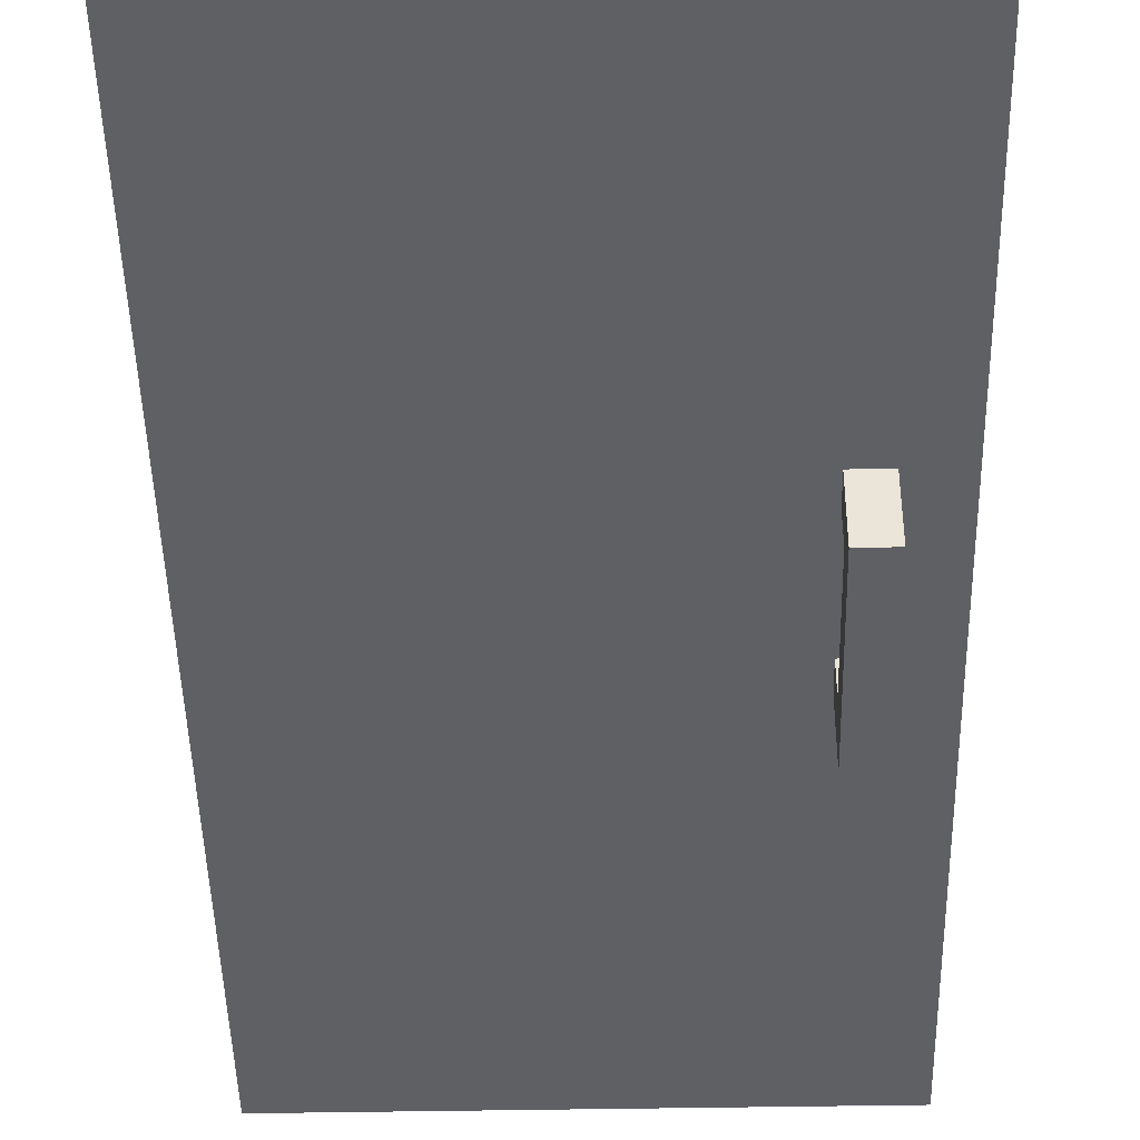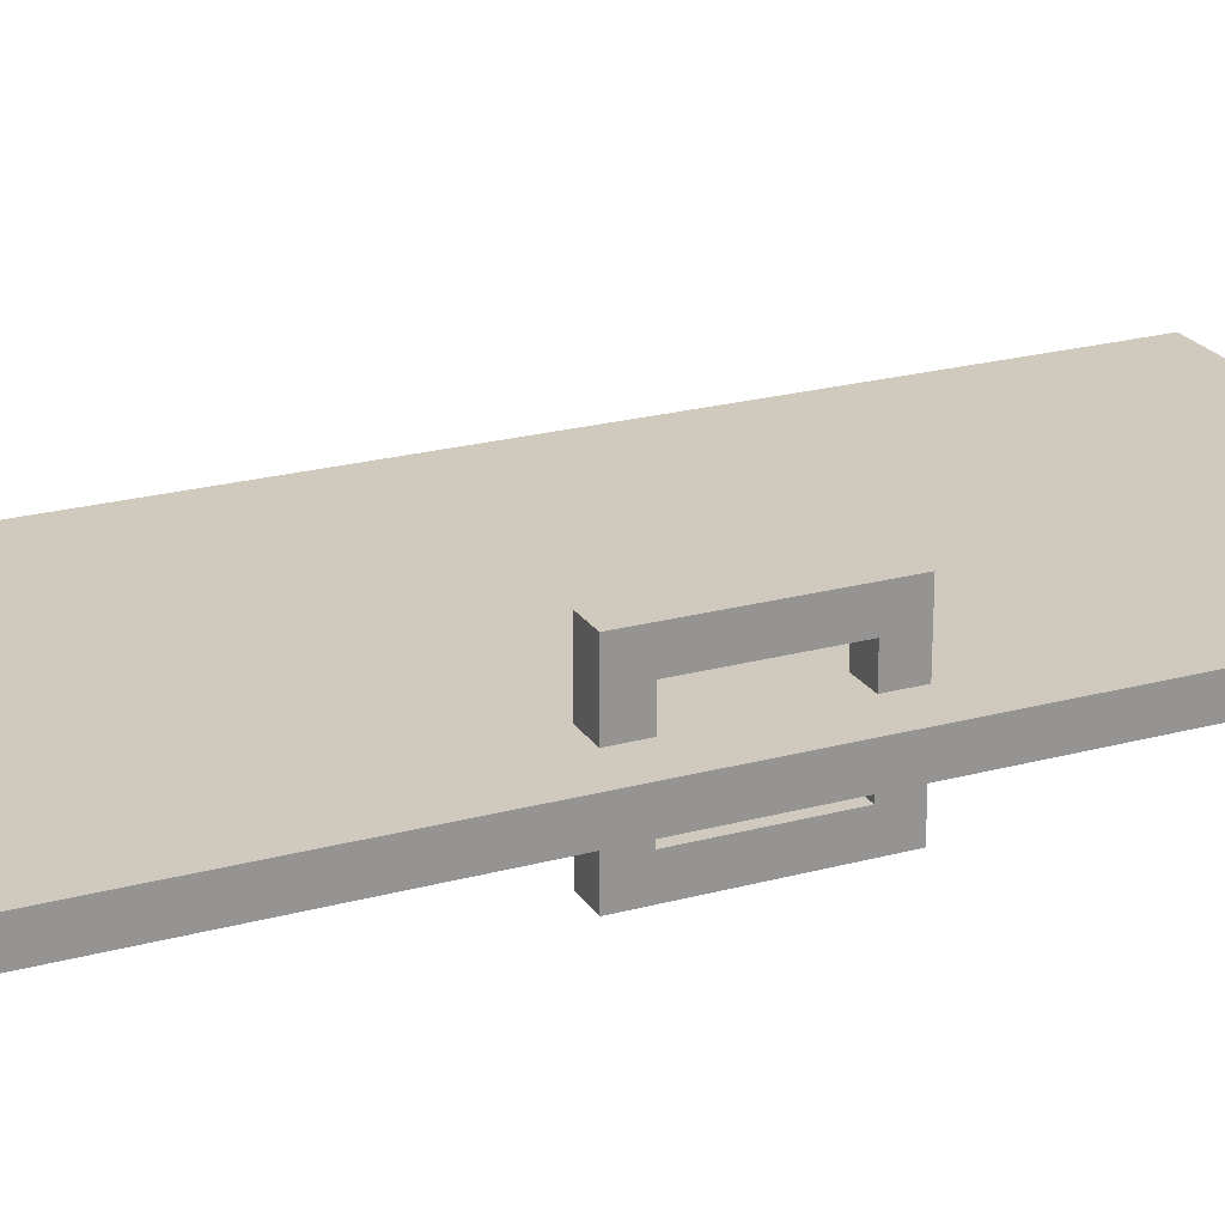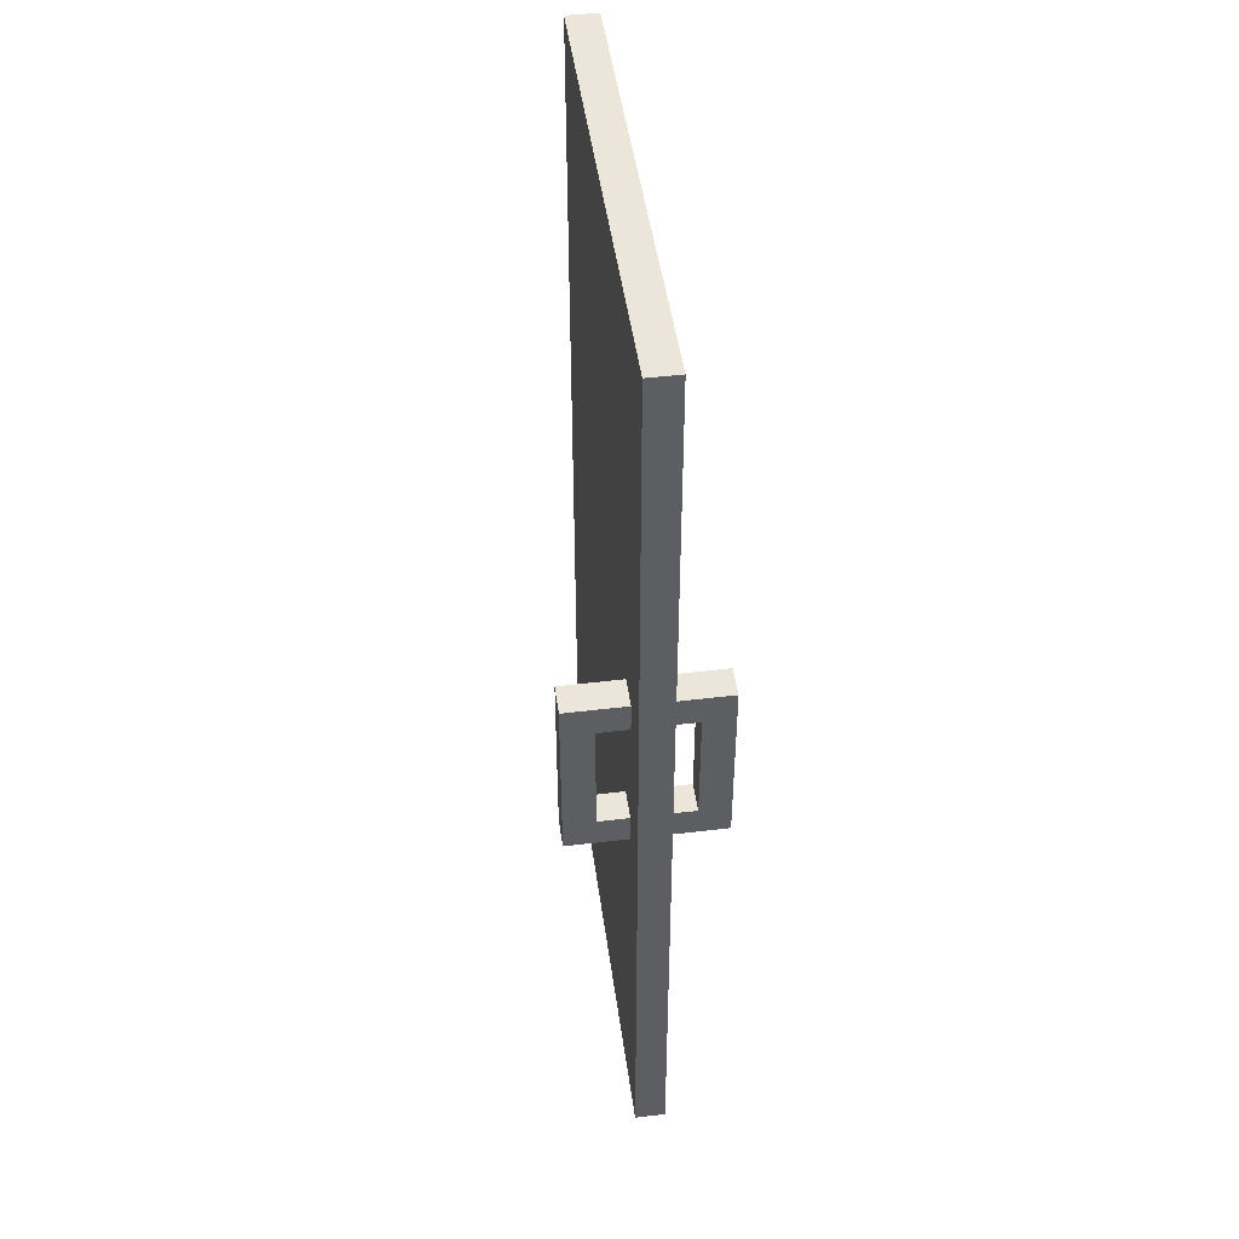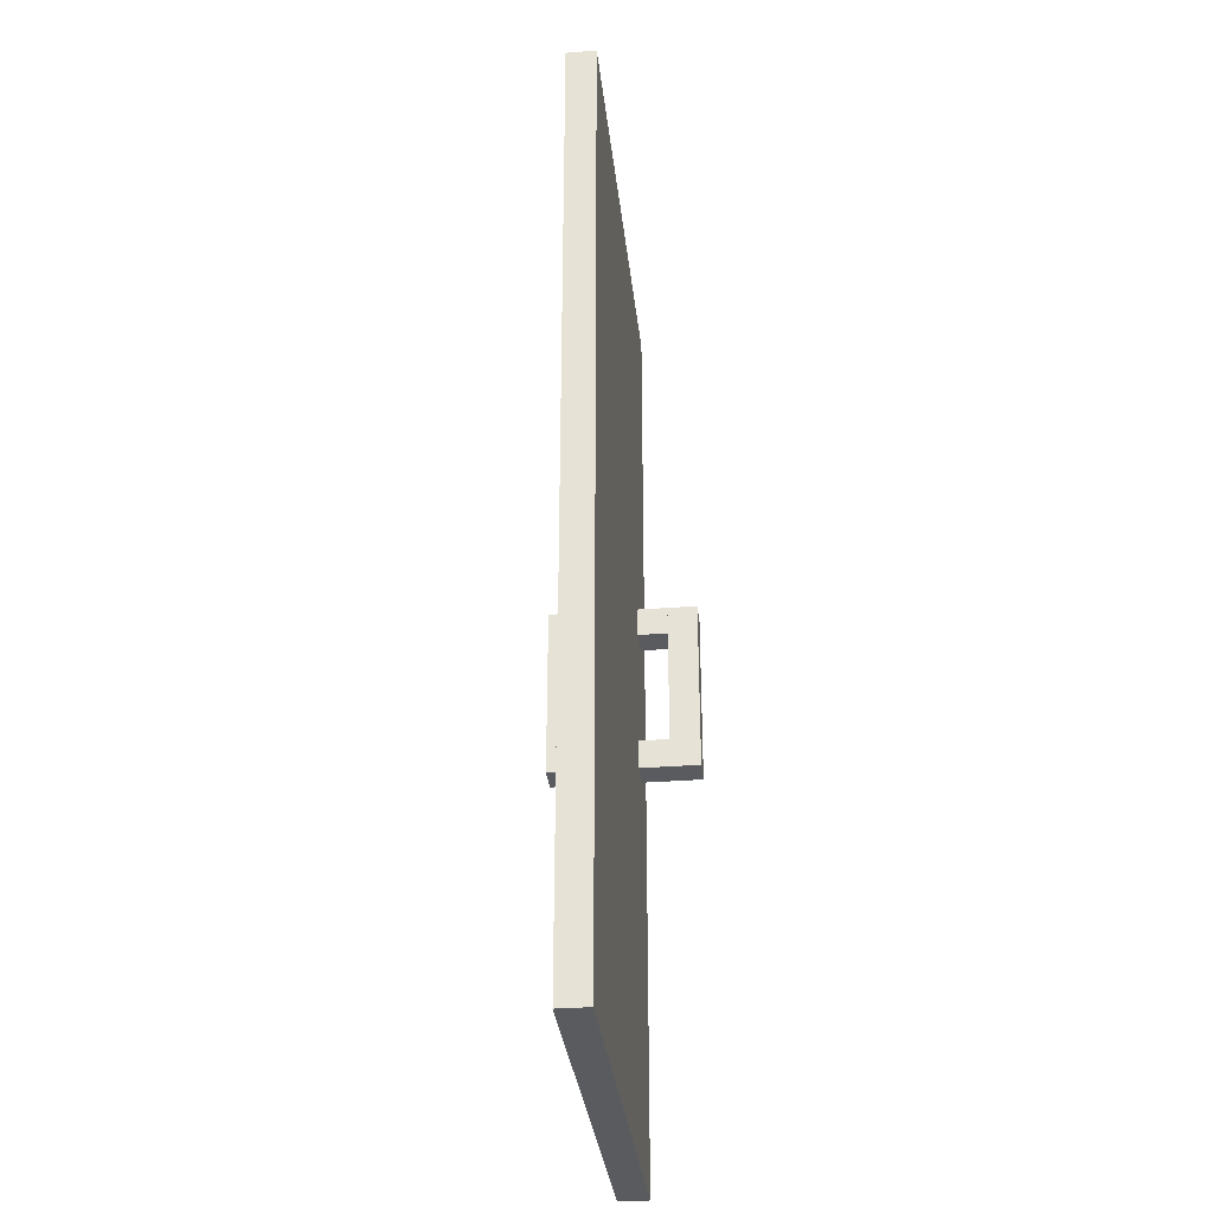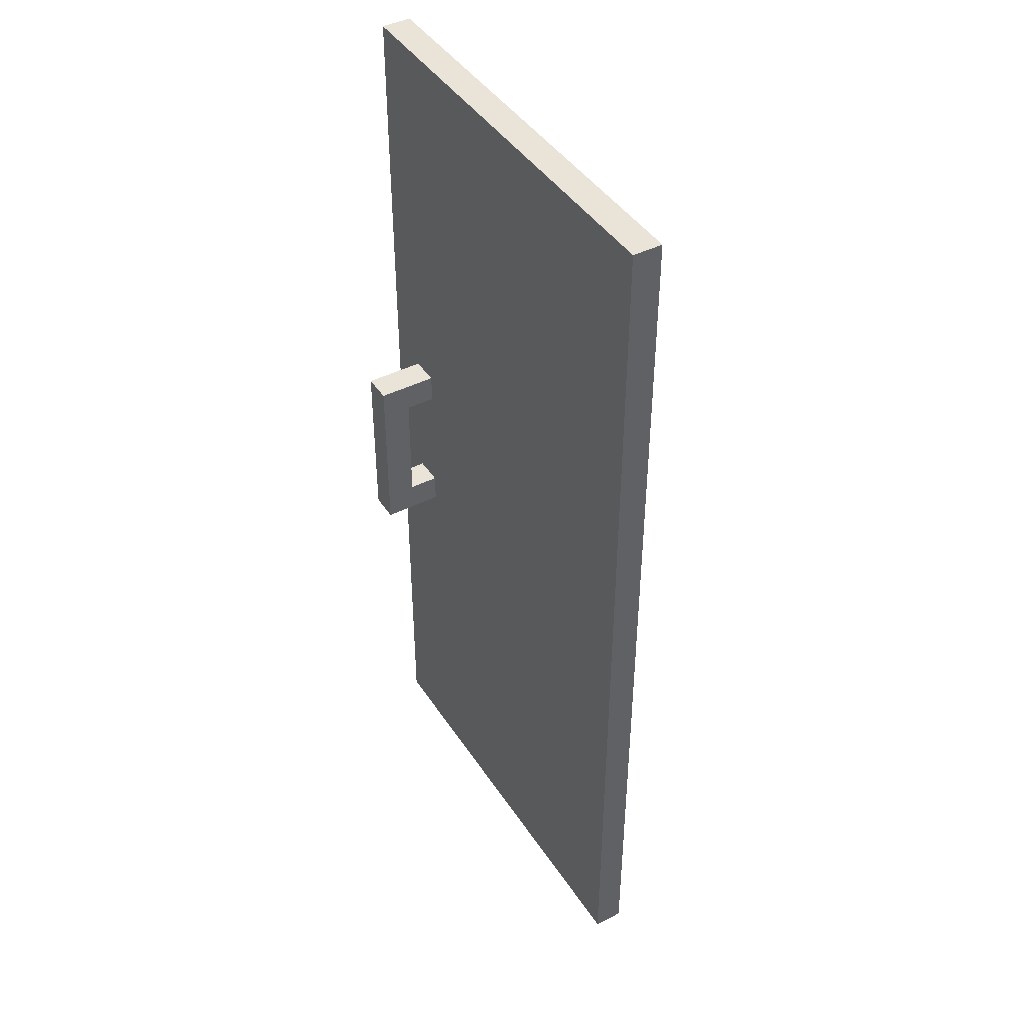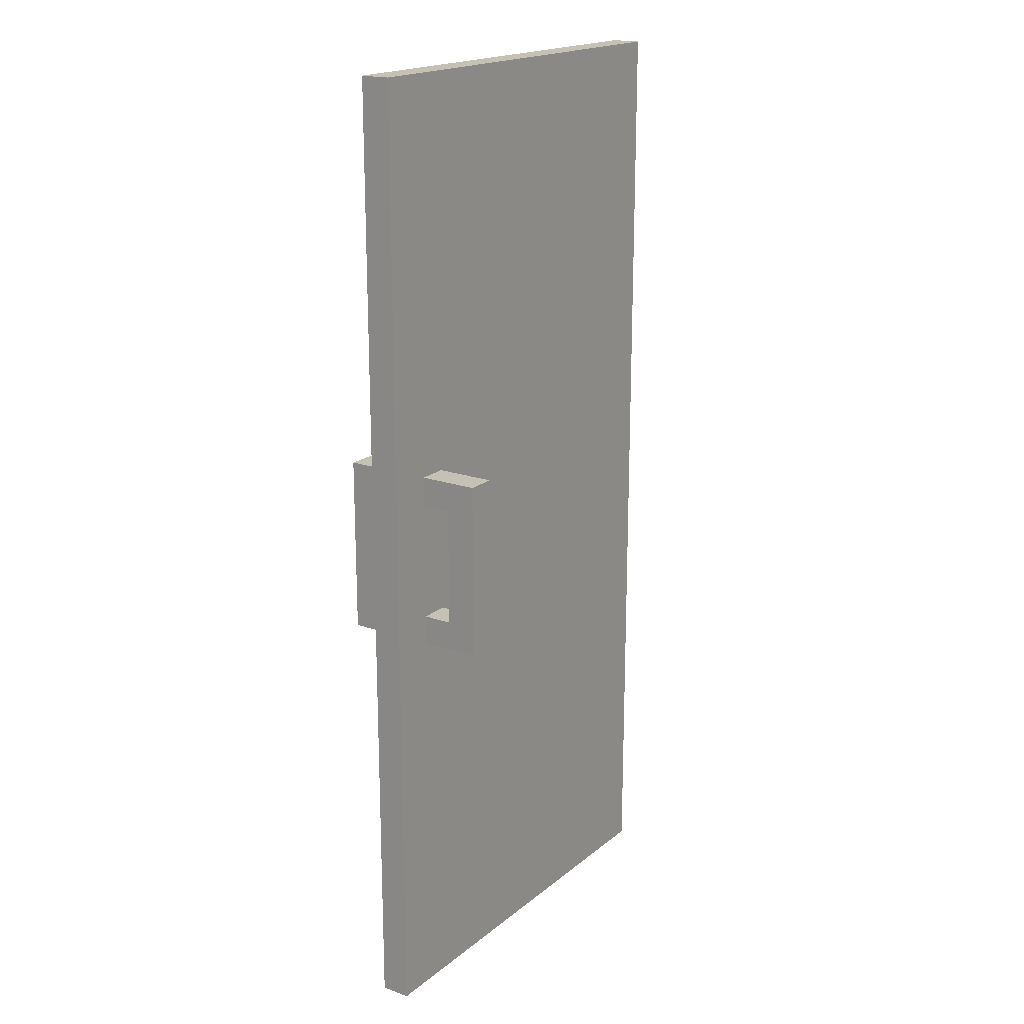
<metadata>
{"format":"obj","ext":"obj","renderer":"f3d","projection":"perspective","resolution":1024,"background":"white","views":[{"elev":-44.5,"azim":1.2,"up":"+Z"},{"elev":22.9,"azim":65.2,"up":"+Z"},{"elev":47.3,"azim":82.2,"up":"+Y"},{"elev":-32.4,"azim":-83.8,"up":"+Y"},{"elev":43.3,"azim":-120.8,"up":"+Y"},{"elev":18.8,"azim":124.2,"up":"+Y"}]}
</metadata>
<code>
g Mesh1 Door_1_1 Model
v -0.14 0 -0.51
v 0.11 0 -0.49
v -0.14 0 -0.49
f 1 2 3
v 0.16 0 -0.49
f 2 1 4
f 3 2 1
v -0.14 0.65 -0.49
f 2 5 3
v 0.11 0.265 -0.49
f 6 5 2
v 0.11 0.285 -0.49
f 7 5 6
v 0.11 0.365 -0.49
f 8 5 7
v 0.11 0.385 -0.49
f 9 5 8
v 0.11 0.65 -0.49
f 5 9 10
f 10 9 5
v 0.13 0.385 -0.49
f 11 10 9
v 0.16 0.385 -0.49
f 12 10 11
v 0.16 0.65 -0.49
f 10 12 13
f 13 12 10
v 0.16 0.65 -0.51
f 12 14 13
v 0.16 0.385 -0.51
f 12 15 14
v 0.16 0.365 -0.49
f 16 15 12
v 0.16 0.365 -0.51
f 16 17 15
v 0.16 0.285 -0.51
f 16 18 17
v 0.16 0.285 -0.49
f 19 18 16
v 0.16 0.265 -0.51
f 19 20 18
v 0.16 0.265 -0.49
f 21 20 19
f 4 20 21
v 0.16 0 -0.51
f 20 4 22
f 22 4 20
v 0.11 0 -0.51
f 22 4 23
f 23 4 22
f 4 1 23
f 4 1 2
f 23 1 4
v 0.11 0.265 -0.51
f 1 24 23
v 0.11 0.285 -0.51
f 24 1 25
f 23 24 1
v 0.13 0.265 -0.51
f 26 23 24
f 20 23 26
f 23 20 22
f 22 20 23
f 26 23 20
f 24 23 26
v 0.13 0.285 -0.51
f 24 27 26
f 27 24 25
f 26 27 24
f 18 26 27
f 26 18 20
f 20 18 26
f 18 20 19
f 19 20 21
f 21 20 4
v 0.13 0.265 -0.49
f 28 4 21
f 4 28 2
f 21 4 28
f 2 28 4
f 2 28 6
f 6 28 2
f 28 7 6
v 0.13 0.285 -0.49
f 7 28 29
f 29 28 7
f 21 29 28
f 29 21 19
f 19 21 29
f 28 29 21
v 0.13 0.265 -0.47
f 30 29 28
v 0.13 0.285 -0.47
f 29 30 31
f 28 29 30
f 31 30 29
v 0.13 0.385 -0.45
f 30 32 31
v 0.13 0.265 -0.45
f 32 30 33
f 33 30 32
v 0.11 0.265 -0.45
f 30 34 33
v 0.11 0.265 -0.47
f 34 30 35
f 33 34 30
f 34 32 33
v 0.11 0.385 -0.45
f 32 34 36
f 33 32 34
f 36 34 32
v 0.11 0.285 -0.47
f 34 37 36
f 37 34 35
f 35 34 37
f 35 30 34
f 28 35 30
f 35 28 6
f 30 35 28
f 30 37 35
f 37 30 31
f 31 30 37
f 31 32 30
v 0.13 0.365 -0.47
f 31 32 38
f 38 32 31
v 0.13 0.385 -0.47
f 38 32 39
f 39 32 38
v 0.11 0.385 -0.47
f 32 40 39
f 40 32 36
f 36 32 40
f 39 40 32
f 9 39 40
f 39 9 11
f 40 39 9
f 40 38 39
v 0.11 0.365 -0.47
f 38 40 41
f 39 38 40
v 0.13 0.365 -0.49
f 39 42 38
f 42 39 11
f 38 42 39
f 42 41 38
f 41 42 8
f 38 41 42
f 41 31 38
f 31 41 37
f 38 31 41
f 37 41 31
f 36 37 41
f 36 37 34
f 41 37 36
f 36 41 40
f 40 41 36
f 41 9 40
f 9 41 8
f 8 41 9
f 8 42 41
f 42 9 8
f 9 42 11
f 11 42 9
f 11 39 42
f 11 9 39
f 9 10 11
f 11 10 12
f 11 16 12
f 16 11 42
f 12 16 11
f 12 15 16
f 14 15 12
v 0.13 0.385 -0.51
f 43 14 15
v 0.11 0.65 -0.51
f 14 43 44
f 15 14 43
f 44 43 14
v 0.11 0.385 -0.51
f 44 43 45
f 45 43 44
v 0.11 0.365 -0.51
f 43 46 45
v 0.13 0.365 -0.51
f 46 43 47
f 47 43 46
v 0.13 0.365 -0.53
f 48 43 47
v 0.13 0.385 -0.53
f 43 48 49
f 47 43 48
f 15 47 43
f 47 15 17
f 17 15 47
f 15 17 16
f 17 18 16
f 27 17 18
f 17 27 47
f 18 17 27
f 47 27 17
f 25 47 27
f 47 25 46
f 27 47 25
f 46 25 47
f 25 1 46
f 25 1 24
f 46 1 25
f 46 1 45
f 45 1 46
f 45 1 44
f 44 1 45
v -0.14 0.65 -0.51
f 44 1 50
f 50 1 44
f 1 5 50
f 5 1 3
f 3 1 5
f 50 5 1
f 5 44 50
f 5 14 44
f 10 14 5
f 14 10 13
f 13 10 14
f 5 14 10
f 44 14 5
f 50 44 5
f 13 14 12
f 3 5 2
f 2 5 6
f 6 5 7
f 7 5 8
f 8 5 9
f 8 9 42
f 8 29 42
f 29 8 7
f 42 29 8
f 19 42 29
f 42 19 16
f 16 19 42
f 16 18 19
f 29 42 19
f 42 11 16
f 7 8 29
f 31 7 29
f 7 31 37
f 37 31 7
f 29 7 31
f 35 7 37
f 7 35 6
f 6 35 7
f 6 28 35
f 6 7 28
f 37 7 35
f 35 37 30
f 45 46 43
v 0.11 0.365 -0.53
f 45 51 46
v 0.11 0.385 -0.53
f 51 45 52
f 46 51 45
f 51 47 46
f 47 51 48
f 46 47 51
f 48 51 47
v 0.13 0.285 -0.53
f 51 53 48
v 0.11 0.285 -0.53
f 53 51 54
f 48 53 51
v 0.13 0.385 -0.55
f 53 55 48
v 0.13 0.265 -0.53
f 56 55 53
v 0.13 0.265 -0.55
f 55 56 57
f 57 56 55
v 0.11 0.265 -0.55
f 56 58 57
v 0.11 0.265 -0.53
f 58 56 59
f 59 56 58
f 26 59 56
f 59 26 24
f 24 26 59
f 56 59 26
f 56 54 59
f 54 56 53
f 53 56 54
f 53 55 56
f 48 55 53
f 48 55 49
f 49 55 48
f 55 52 49
v 0.11 0.385 -0.55
f 52 55 60
f 49 52 55
f 45 49 52
f 49 45 43
f 43 45 49
f 52 49 45
f 52 48 49
f 48 52 51
f 49 48 52
f 49 48 43
f 51 52 48
f 52 45 51
f 60 51 52
f 60 54 51
f 58 54 60
f 54 58 59
f 59 58 54
f 60 54 58
f 51 54 60
f 54 51 53
f 25 53 54
f 53 25 27
f 27 25 53
f 25 24 27
f 25 59 24
f 59 25 54
f 24 59 25
f 54 25 59
f 54 53 25
f 59 54 56
f 26 53 27
f 53 26 56
f 56 26 53
f 27 53 26
f 27 26 18
f 52 51 60
f 60 55 52
f 55 58 60
f 58 55 57
f 57 55 58
f 60 58 55
f 57 58 56
f 43 47 15
f 40 9 41
f 41 40 38

</code>
